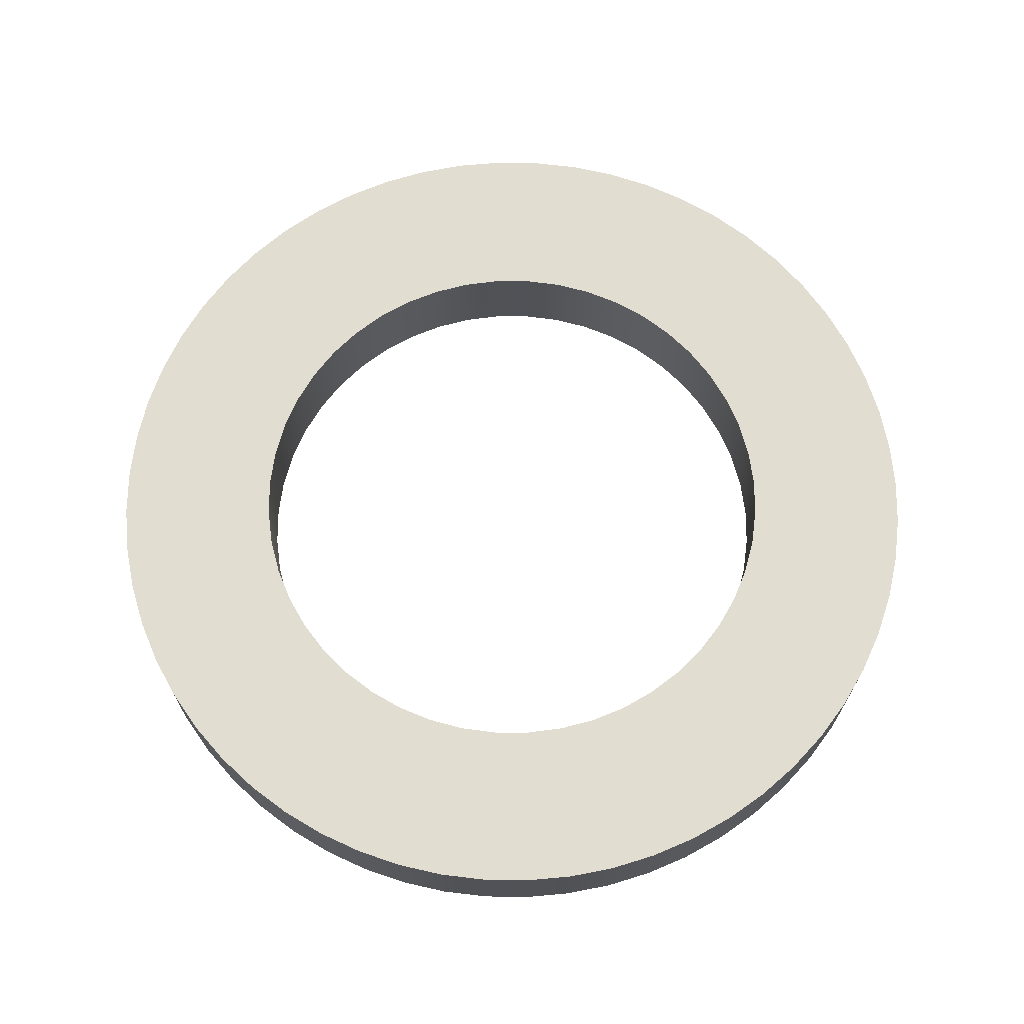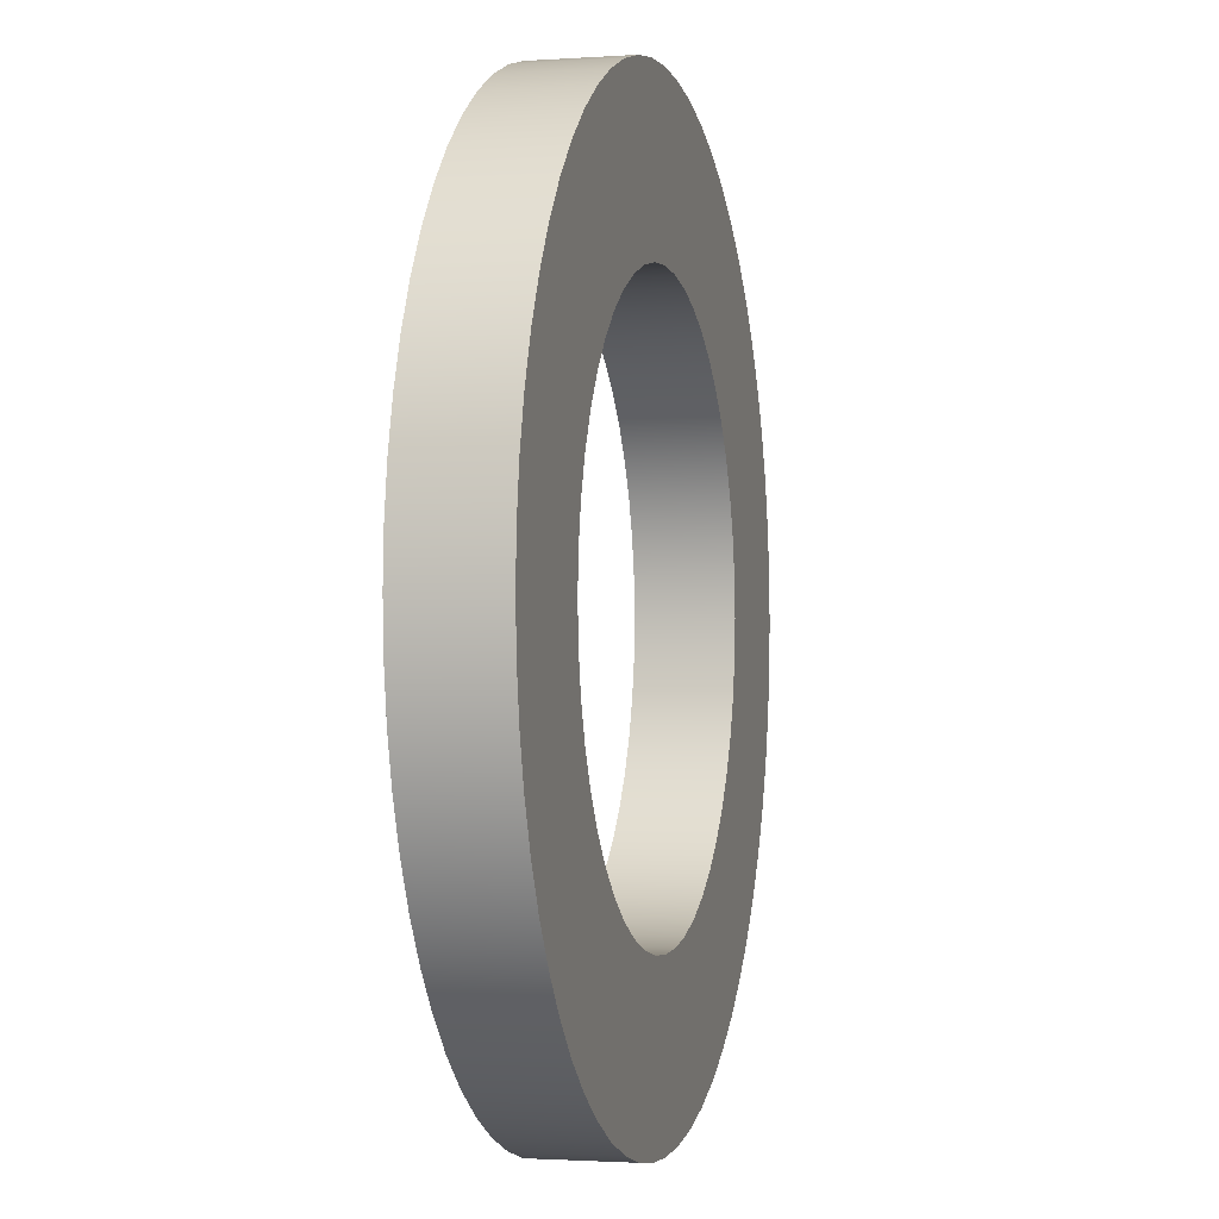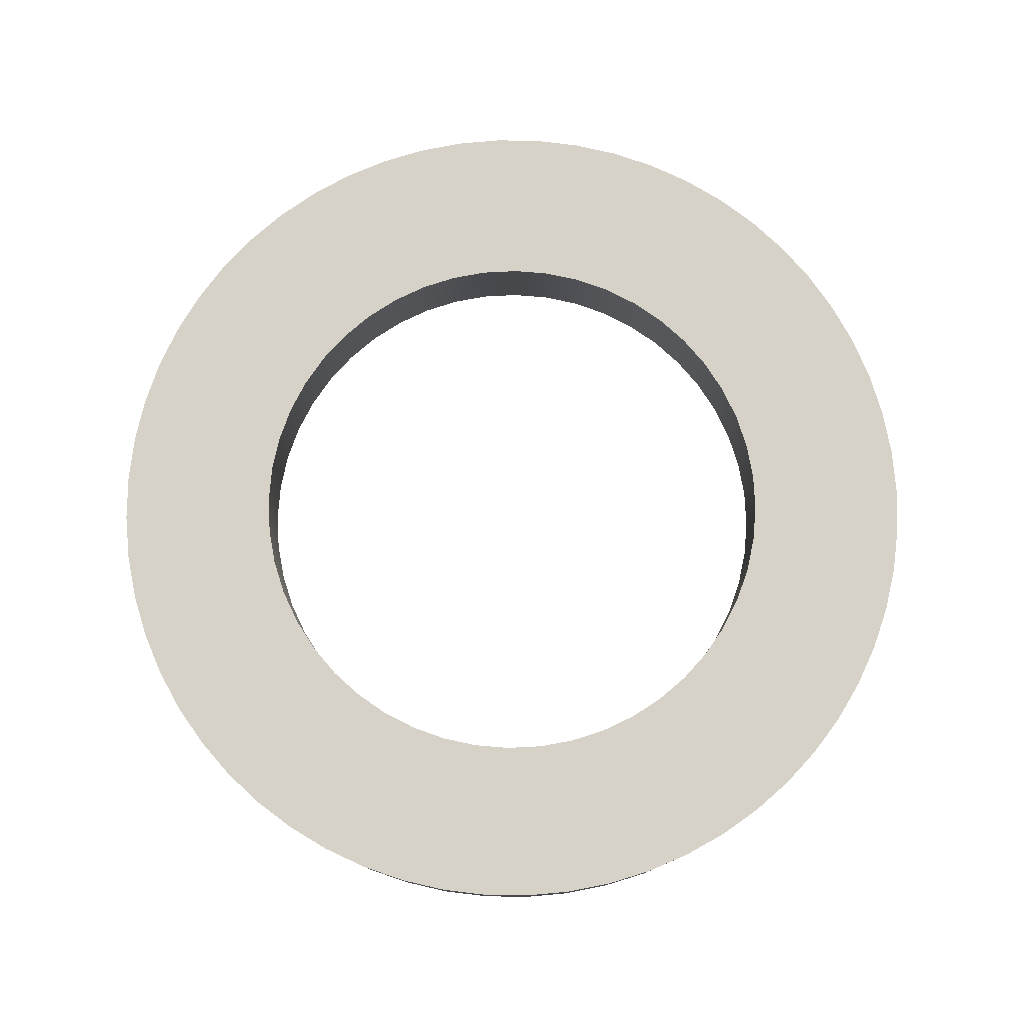
<metadata>
{"format":"obj","ext":"obj","renderer":"f3d","projection":"perspective","resolution":1024,"background":"white","views":[{"elev":68.6,"azim":-146.2,"up":"+Z"},{"elev":-1.7,"azim":-75.9,"up":"+Y"},{"elev":78.5,"azim":75.9,"up":"+Z"}]}
</metadata>
<code>
v -0.3 -3.674e-17 0.1
v -0.2974 -0.03916 0.1
v -0.2898 -0.07765 0.1
v -0.2772 -0.1148 0.1
v -0.2598 -0.15 0.1
v -0.238 -0.1826 0.1
v -0.2121 -0.2121 0.1
v -0.1826 -0.238 0.1
v -0.15 -0.2598 0.1
v -0.1148 -0.2772 0.1
v -0.07765 -0.2898 0.1
v -0.03916 -0.2974 0.1
v 1.837e-17 -0.3 0.1
v 0.03916 -0.2974 0.1
v 0.07765 -0.2898 0.1
v 0.1148 -0.2772 0.1
v 0.15 -0.2598 0.1
v 0.1826 -0.238 0.1
v 0.2121 -0.2121 0.1
v 0.238 -0.1826 0.1
v 0.2598 -0.15 0.1
v 0.2772 -0.1148 0.1
v 0.2898 -0.07765 0.1
v 0.2974 -0.03916 0.1
v 0.3 0 0.1
v 0.2974 0.03916 0.1
v 0.2898 0.07765 0.1
v 0.2772 0.1148 0.1
v 0.2598 0.15 0.1
v 0.238 0.1826 0.1
v 0.2121 0.2121 0.1
v 0.1826 0.238 0.1
v 0.15 0.2598 0.1
v 0.1148 0.2772 0.1
v 0.07765 0.2898 0.1
v 0.03916 0.2974 0.1
v 1.837e-17 0.3 0.1
v -0.03916 0.2974 0.1
v -0.07765 0.2898 0.1
v -0.1148 0.2772 0.1
v -0.15 0.2598 0.1
v -0.1826 0.238 0.1
v -0.2121 0.2121 0.1
v -0.238 0.1826 0.1
v -0.2598 0.15 0.1
v -0.2772 0.1148 0.1
v -0.2898 0.07765 0.1
v -0.2974 0.03916 0.1
v -0.3 -3.674e-17 0
v -0.2974 0.03916 0
v -0.2898 0.07765 0
v -0.2772 0.1148 0
v -0.2598 0.15 0
v -0.238 0.1826 0
v -0.2121 0.2121 0
v -0.1826 0.238 0
v -0.15 0.2598 0
v -0.1148 0.2772 0
v -0.07765 0.2898 0
v -0.03916 0.2974 0
v 1.837e-17 0.3 0
v 0.03916 0.2974 0
v 0.07765 0.2898 0
v 0.1148 0.2772 0
v 0.15 0.2598 0
v 0.1826 0.238 0
v 0.2121 0.2121 0
v 0.238 0.1826 0
v 0.2598 0.15 0
v 0.2772 0.1148 0
v 0.2898 0.07765 0
v 0.2974 0.03916 0
v 0.3 0 0
v 0.2974 -0.03916 0
v 0.2898 -0.07765 0
v 0.2772 -0.1148 0
v 0.2598 -0.15 0
v 0.238 -0.1826 0
v 0.2121 -0.2121 0
v 0.1826 -0.238 0
v 0.15 -0.2598 0
v 0.1148 -0.2772 0
v 0.07765 -0.2898 0
v 0.03916 -0.2974 0
v 1.837e-17 -0.3 0
v -0.03916 -0.2974 0
v -0.07765 -0.2898 0
v -0.1148 -0.2772 0
v -0.15 -0.2598 0
v -0.1826 -0.238 0
v -0.2121 -0.2121 0
v -0.238 -0.1826 0
v -0.2598 -0.15 0
v -0.2772 -0.1148 0
v -0.2898 -0.07765 0
v -0.2974 -0.03916 0
v -0.3 -3.674e-17 0.1
v -0.3 -3.674e-17 0
v -0.475 -5.817e-17 0.1
v -0.4724 0.04965 0.1
v -0.4646 0.09876 0.1
v -0.4518 0.1468 0.1
v -0.4339 0.1932 0.1
v -0.4114 0.2375 0.1
v -0.3843 0.2792 0.1
v -0.353 0.3178 0.1
v -0.3178 0.353 0.1
v -0.2792 0.3843 0.1
v -0.2375 0.4114 0.1
v -0.1932 0.4339 0.1
v -0.1468 0.4518 0.1
v -0.09876 0.4646 0.1
v -0.04965 0.4724 0.1
v 2.909e-17 0.475 0.1
v 0.04965 0.4724 0.1
v 0.09876 0.4646 0.1
v 0.1468 0.4518 0.1
v 0.1932 0.4339 0.1
v 0.2375 0.4114 0.1
v 0.2792 0.3843 0.1
v 0.3178 0.353 0.1
v 0.353 0.3178 0.1
v 0.3843 0.2792 0.1
v 0.4114 0.2375 0.1
v 0.4339 0.1932 0.1
v 0.4518 0.1468 0.1
v 0.4646 0.09876 0.1
v 0.4724 0.04965 0.1
v 0.475 0 0.1
v 0.4724 -0.04965 0.1
v 0.4646 -0.09876 0.1
v 0.4518 -0.1468 0.1
v 0.4339 -0.1932 0.1
v 0.4114 -0.2375 0.1
v 0.3843 -0.2792 0.1
v 0.353 -0.3178 0.1
v 0.3178 -0.353 0.1
v 0.2792 -0.3843 0.1
v 0.2375 -0.4114 0.1
v 0.1932 -0.4339 0.1
v 0.1468 -0.4518 0.1
v 0.09876 -0.4646 0.1
v 0.04965 -0.4724 0.1
v 2.909e-17 -0.475 0.1
v -0.04965 -0.4724 0.1
v -0.09876 -0.4646 0.1
v -0.1468 -0.4518 0.1
v -0.1932 -0.4339 0.1
v -0.2375 -0.4114 0.1
v -0.2792 -0.3843 0.1
v -0.3178 -0.353 0.1
v -0.353 -0.3178 0.1
v -0.3843 -0.2792 0.1
v -0.4114 -0.2375 0.1
v -0.4339 -0.1932 0.1
v -0.4518 -0.1468 0.1
v -0.4646 -0.09876 0.1
v -0.4724 -0.04965 0.1
v -0.475 -5.817e-17 0
v -0.4724 -0.04965 0
v -0.4646 -0.09876 0
v -0.4518 -0.1468 0
v -0.4339 -0.1932 0
v -0.4114 -0.2375 0
v -0.3843 -0.2792 0
v -0.353 -0.3178 0
v -0.3178 -0.353 0
v -0.2792 -0.3843 0
v -0.2375 -0.4114 0
v -0.1932 -0.4339 0
v -0.1468 -0.4518 0
v -0.09876 -0.4646 0
v -0.04965 -0.4724 0
v 2.909e-17 -0.475 0
v 0.04965 -0.4724 0
v 0.09876 -0.4646 0
v 0.1468 -0.4518 0
v 0.1932 -0.4339 0
v 0.2375 -0.4114 0
v 0.2792 -0.3843 0
v 0.3178 -0.353 0
v 0.353 -0.3178 0
v 0.3843 -0.2792 0
v 0.4114 -0.2375 0
v 0.4339 -0.1932 0
v 0.4518 -0.1468 0
v 0.4646 -0.09876 0
v 0.4724 -0.04965 0
v 0.475 0 0
v 0.4724 0.04965 0
v 0.4646 0.09876 0
v 0.4518 0.1468 0
v 0.4339 0.1932 0
v 0.4114 0.2375 0
v 0.3843 0.2792 0
v 0.353 0.3178 0
v 0.3178 0.353 0
v 0.2792 0.3843 0
v 0.2375 0.4114 0
v 0.1932 0.4339 0
v 0.1468 0.4518 0
v 0.09876 0.4646 0
v 0.04965 0.4724 0
v 2.909e-17 0.475 0
v -0.04965 0.4724 0
v -0.09876 0.4646 0
v -0.1468 0.4518 0
v -0.1932 0.4339 0
v -0.2375 0.4114 0
v -0.2792 0.3843 0
v -0.3178 0.353 0
v -0.353 0.3178 0
v -0.3843 0.2792 0
v -0.4114 0.2375 0
v -0.4339 0.1932 0
v -0.4518 0.1468 0
v -0.4646 0.09876 0
v -0.4724 0.04965 0
v -0.475 -5.817e-17 0
v -0.475 -5.817e-17 0.1
v -0.3 -3.674e-17 0.1
v -0.2974 0.03916 0.1
v -0.2898 0.07765 0.1
v -0.2772 0.1148 0.1
v -0.2598 0.15 0.1
v -0.238 0.1826 0.1
v -0.2121 0.2121 0.1
v -0.1826 0.238 0.1
v -0.15 0.2598 0.1
v -0.1148 0.2772 0.1
v -0.07765 0.2898 0.1
v -0.03916 0.2974 0.1
v 1.837e-17 0.3 0.1
v 0.03916 0.2974 0.1
v 0.07765 0.2898 0.1
v 0.1148 0.2772 0.1
v 0.15 0.2598 0.1
v 0.1826 0.238 0.1
v 0.2121 0.2121 0.1
v 0.238 0.1826 0.1
v 0.2598 0.15 0.1
v 0.2772 0.1148 0.1
v 0.2898 0.07765 0.1
v 0.2974 0.03916 0.1
v 0.3 0 0.1
v 0.2974 -0.03916 0.1
v 0.2898 -0.07765 0.1
v 0.2772 -0.1148 0.1
v 0.2598 -0.15 0.1
v 0.238 -0.1826 0.1
v 0.2121 -0.2121 0.1
v 0.1826 -0.238 0.1
v 0.15 -0.2598 0.1
v 0.1148 -0.2772 0.1
v 0.07765 -0.2898 0.1
v 0.03916 -0.2974 0.1
v 1.837e-17 -0.3 0.1
v -0.03916 -0.2974 0.1
v -0.07765 -0.2898 0.1
v -0.1148 -0.2772 0.1
v -0.15 -0.2598 0.1
v -0.1826 -0.238 0.1
v -0.2121 -0.2121 0.1
v -0.238 -0.1826 0.1
v -0.2598 -0.15 0.1
v -0.2772 -0.1148 0.1
v -0.2898 -0.07765 0.1
v -0.2974 -0.03916 0.1
v -0.475 -5.817e-17 0.1
v -0.4724 -0.04965 0.1
v -0.4646 -0.09876 0.1
v -0.4518 -0.1468 0.1
v -0.4339 -0.1932 0.1
v -0.4114 -0.2375 0.1
v -0.3843 -0.2792 0.1
v -0.353 -0.3178 0.1
v -0.3178 -0.353 0.1
v -0.2792 -0.3843 0.1
v -0.2375 -0.4114 0.1
v -0.1932 -0.4339 0.1
v -0.1468 -0.4518 0.1
v -0.09876 -0.4646 0.1
v -0.04965 -0.4724 0.1
v 2.909e-17 -0.475 0.1
v 0.04965 -0.4724 0.1
v 0.09876 -0.4646 0.1
v 0.1468 -0.4518 0.1
v 0.1932 -0.4339 0.1
v 0.2375 -0.4114 0.1
v 0.2792 -0.3843 0.1
v 0.3178 -0.353 0.1
v 0.353 -0.3178 0.1
v 0.3843 -0.2792 0.1
v 0.4114 -0.2375 0.1
v 0.4339 -0.1932 0.1
v 0.4518 -0.1468 0.1
v 0.4646 -0.09876 0.1
v 0.4724 -0.04965 0.1
v 0.475 0 0.1
v 0.4724 0.04965 0.1
v 0.4646 0.09876 0.1
v 0.4518 0.1468 0.1
v 0.4339 0.1932 0.1
v 0.4114 0.2375 0.1
v 0.3843 0.2792 0.1
v 0.353 0.3178 0.1
v 0.3178 0.353 0.1
v 0.2792 0.3843 0.1
v 0.2375 0.4114 0.1
v 0.1932 0.4339 0.1
v 0.1468 0.4518 0.1
v 0.09876 0.4646 0.1
v 0.04965 0.4724 0.1
v 2.909e-17 0.475 0.1
v -0.04965 0.4724 0.1
v -0.09876 0.4646 0.1
v -0.1468 0.4518 0.1
v -0.1932 0.4339 0.1
v -0.2375 0.4114 0.1
v -0.2792 0.3843 0.1
v -0.3178 0.353 0.1
v -0.353 0.3178 0.1
v -0.3843 0.2792 0.1
v -0.4114 0.2375 0.1
v -0.4339 0.1932 0.1
v -0.4518 0.1468 0.1
v -0.4646 0.09876 0.1
v -0.4724 0.04965 0.1
v -0.3 -3.674e-17 0
v -0.2974 -0.03916 0
v -0.2898 -0.07765 0
v -0.2772 -0.1148 0
v -0.2598 -0.15 0
v -0.238 -0.1826 0
v -0.2121 -0.2121 0
v -0.1826 -0.238 0
v -0.15 -0.2598 0
v -0.1148 -0.2772 0
v -0.07765 -0.2898 0
v -0.03916 -0.2974 0
v 1.837e-17 -0.3 0
v 0.03916 -0.2974 0
v 0.07765 -0.2898 0
v 0.1148 -0.2772 0
v 0.15 -0.2598 0
v 0.1826 -0.238 0
v 0.2121 -0.2121 0
v 0.238 -0.1826 0
v 0.2598 -0.15 0
v 0.2772 -0.1148 0
v 0.2898 -0.07765 0
v 0.2974 -0.03916 0
v 0.3 0 0
v 0.2974 0.03916 0
v 0.2898 0.07765 0
v 0.2772 0.1148 0
v 0.2598 0.15 0
v 0.238 0.1826 0
v 0.2121 0.2121 0
v 0.1826 0.238 0
v 0.15 0.2598 0
v 0.1148 0.2772 0
v 0.07765 0.2898 0
v 0.03916 0.2974 0
v 1.837e-17 0.3 0
v -0.03916 0.2974 0
v -0.07765 0.2898 0
v -0.1148 0.2772 0
v -0.15 0.2598 0
v -0.1826 0.238 0
v -0.2121 0.2121 0
v -0.238 0.1826 0
v -0.2598 0.15 0
v -0.2772 0.1148 0
v -0.2898 0.07765 0
v -0.2974 0.03916 0
v -0.475 -5.817e-17 0
v -0.4724 0.04965 0
v -0.4646 0.09876 0
v -0.4518 0.1468 0
v -0.4339 0.1932 0
v -0.4114 0.2375 0
v -0.3843 0.2792 0
v -0.353 0.3178 0
v -0.3178 0.353 0
v -0.2792 0.3843 0
v -0.2375 0.4114 0
v -0.1932 0.4339 0
v -0.1468 0.4518 0
v -0.09876 0.4646 0
v -0.04965 0.4724 0
v 2.909e-17 0.475 0
v 0.04965 0.4724 0
v 0.09876 0.4646 0
v 0.1468 0.4518 0
v 0.1932 0.4339 0
v 0.2375 0.4114 0
v 0.2792 0.3843 0
v 0.3178 0.353 0
v 0.353 0.3178 0
v 0.3843 0.2792 0
v 0.4114 0.2375 0
v 0.4339 0.1932 0
v 0.4518 0.1468 0
v 0.4646 0.09876 0
v 0.4724 0.04965 0
v 0.475 0 0
v 0.4724 -0.04965 0
v 0.4646 -0.09876 0
v 0.4518 -0.1468 0
v 0.4339 -0.1932 0
v 0.4114 -0.2375 0
v 0.3843 -0.2792 0
v 0.353 -0.3178 0
v 0.3178 -0.353 0
v 0.2792 -0.3843 0
v 0.2375 -0.4114 0
v 0.1932 -0.4339 0
v 0.1468 -0.4518 0
v 0.09876 -0.4646 0
v 0.04965 -0.4724 0
v 2.909e-17 -0.475 0
v -0.04965 -0.4724 0
v -0.09876 -0.4646 0
v -0.1468 -0.4518 0
v -0.1932 -0.4339 0
v -0.2375 -0.4114 0
v -0.2792 -0.3843 0
v -0.3178 -0.353 0
v -0.353 -0.3178 0
v -0.3843 -0.2792 0
v -0.4114 -0.2375 0
v -0.4339 -0.1932 0
v -0.4518 -0.1468 0
v -0.4646 -0.09876 0
v -0.4724 -0.04965 0
g 329e00de-e362-11ea-b963-54bf646e7e1f
f 2 96 1
f 1 96 98
f 97 49 48
f 48 49 50
f 48 50 47
f 47 50 51
f 47 51 46
f 46 51 52
f 46 52 45
f 45 52 53
f 45 53 44
f 44 53 54
f 44 54 43
f 43 54 55
f 43 55 42
f 42 55 56
f 42 56 41
f 41 56 57
f 41 57 40
f 40 57 58
f 40 58 39
f 39 58 59
f 39 59 38
f 38 59 60
f 38 60 37
f 37 60 61
f 37 61 36
f 36 61 62
f 36 62 35
f 35 62 63
f 35 63 34
f 34 63 64
f 34 64 33
f 33 64 65
f 33 65 32
f 32 65 66
f 32 66 31
f 31 66 67
f 31 67 30
f 30 67 68
f 30 68 29
f 29 68 69
f 29 69 28
f 28 69 70
f 28 70 27
f 27 70 71
f 27 71 26
f 26 71 72
f 26 72 25
f 25 72 73
f 25 73 24
f 24 73 74
f 24 74 23
f 23 74 75
f 23 75 22
f 22 75 76
f 22 76 21
f 21 76 77
f 21 77 20
f 20 77 78
f 20 78 19
f 19 78 79
f 19 79 18
f 18 79 80
f 18 80 17
f 17 80 81
f 17 81 16
f 16 81 82
f 16 82 15
f 15 82 83
f 15 83 14
f 14 83 84
f 14 84 13
f 13 84 85
f 13 85 12
f 12 85 86
f 12 86 11
f 11 86 87
f 11 87 10
f 10 87 88
f 10 88 9
f 9 88 89
f 9 89 8
f 8 89 90
f 8 90 7
f 7 90 91
f 7 91 6
f 6 91 92
f 6 92 5
f 5 92 93
f 5 93 4
f 4 93 94
f 4 94 3
f 3 94 95
f 3 95 2
f 2 95 96
g 329f6068-e362-11ea-b0e4-54bf646e7e1f
f 100 218 99
f 99 218 219
f 220 159 158
f 158 159 160
f 158 160 157
f 157 160 161
f 157 161 156
f 156 161 162
f 156 162 155
f 155 162 163
f 155 163 154
f 154 163 164
f 154 164 153
f 153 164 165
f 153 165 152
f 152 165 166
f 152 166 151
f 151 166 167
f 151 167 150
f 150 167 168
f 150 168 149
f 149 168 169
f 149 169 148
f 148 169 170
f 148 170 147
f 147 170 171
f 147 171 146
f 146 171 172
f 146 172 145
f 145 172 173
f 145 173 144
f 144 173 174
f 144 174 143
f 143 174 175
f 143 175 142
f 142 175 176
f 142 176 141
f 141 176 177
f 141 177 140
f 140 177 178
f 140 178 139
f 139 178 179
f 139 179 138
f 138 179 180
f 138 180 137
f 137 180 181
f 137 181 136
f 136 181 182
f 136 182 135
f 135 182 183
f 135 183 134
f 134 183 184
f 134 184 133
f 133 184 185
f 133 185 132
f 132 185 186
f 132 186 131
f 131 186 187
f 131 187 130
f 130 187 188
f 130 188 129
f 129 188 189
f 129 189 128
f 128 189 190
f 128 190 127
f 127 190 191
f 127 191 126
f 126 191 192
f 126 192 125
f 125 192 193
f 125 193 124
f 124 193 194
f 124 194 123
f 123 194 195
f 123 195 122
f 122 195 196
f 122 196 121
f 121 196 197
f 121 197 120
f 120 197 198
f 120 198 119
f 119 198 199
f 119 199 118
f 118 199 200
f 118 200 117
f 117 200 201
f 117 201 116
f 116 201 202
f 116 202 115
f 115 202 203
f 115 203 114
f 114 203 204
f 114 204 113
f 113 204 205
f 113 205 112
f 112 205 206
f 112 206 111
f 111 206 207
f 111 207 110
f 110 207 208
f 110 208 109
f 109 208 209
f 109 209 108
f 108 209 210
f 108 210 107
f 107 210 211
f 107 211 106
f 106 211 212
f 106 212 105
f 105 212 213
f 105 213 104
f 104 213 214
f 104 214 103
f 103 214 215
f 103 215 102
f 102 215 216
f 102 216 101
f 101 216 217
f 101 217 100
f 100 217 218
g 32a0e72e-e362-11ea-afc4-54bf646e7e1f
f 222 328 221
f 221 328 269
f 221 269 270
f 328 222 327
f 327 222 223
f 327 223 326
f 326 223 224
f 326 224 325
f 325 224 225
f 325 225 324
f 324 225 323
f 323 225 226
f 323 226 322
f 322 226 227
f 322 227 321
f 321 227 228
f 321 228 320
f 320 228 229
f 320 229 319
f 319 229 318
f 318 229 230
f 318 230 317
f 317 230 231
f 317 231 316
f 316 231 232
f 316 232 315
f 315 232 233
f 315 233 314
f 314 233 313
f 313 233 234
f 313 234 312
f 312 234 235
f 312 235 311
f 311 235 236
f 311 236 310
f 310 236 237
f 310 237 309
f 309 237 308
f 308 237 238
f 308 238 307
f 307 238 239
f 307 239 306
f 306 239 240
f 306 240 305
f 305 240 241
f 305 241 304
f 304 241 303
f 303 241 242
f 303 242 302
f 302 242 243
f 302 243 301
f 301 243 244
f 301 244 300
f 300 244 245
f 300 245 299
f 299 245 298
f 298 245 246
f 298 246 297
f 297 246 247
f 297 247 296
f 296 247 248
f 296 248 295
f 295 248 249
f 295 249 294
f 294 249 293
f 293 249 250
f 293 250 292
f 292 250 251
f 292 251 291
f 291 251 252
f 291 252 290
f 290 252 253
f 290 253 289
f 289 253 288
f 288 253 254
f 288 254 287
f 287 254 255
f 287 255 286
f 286 255 256
f 286 256 285
f 285 256 257
f 285 257 284
f 284 257 283
f 283 257 258
f 283 258 282
f 282 258 259
f 282 259 281
f 281 259 260
f 281 260 280
f 280 260 261
f 280 261 279
f 279 261 278
f 278 261 262
f 278 262 277
f 277 262 263
f 277 263 276
f 276 263 264
f 276 264 275
f 275 264 265
f 275 265 274
f 274 265 273
f 273 265 266
f 273 266 272
f 272 266 267
f 272 267 271
f 271 267 268
f 271 268 270
f 270 268 221
g 32a26dda-e362-11ea-b937-54bf646e7e1f
f 330 436 329
f 329 436 377
f 329 377 378
f 436 330 435
f 435 330 331
f 435 331 434
f 434 331 332
f 434 332 433
f 433 332 333
f 433 333 432
f 432 333 431
f 431 333 334
f 431 334 430
f 430 334 335
f 430 335 429
f 429 335 336
f 429 336 428
f 428 336 337
f 428 337 427
f 427 337 426
f 426 337 338
f 426 338 425
f 425 338 339
f 425 339 424
f 424 339 340
f 424 340 423
f 423 340 341
f 423 341 422
f 422 341 421
f 421 341 342
f 421 342 420
f 420 342 343
f 420 343 419
f 419 343 344
f 419 344 418
f 418 344 345
f 418 345 417
f 417 345 416
f 416 345 346
f 416 346 415
f 415 346 347
f 415 347 414
f 414 347 348
f 414 348 413
f 413 348 349
f 413 349 412
f 412 349 411
f 411 349 350
f 411 350 410
f 410 350 351
f 410 351 409
f 409 351 352
f 409 352 408
f 408 352 353
f 408 353 407
f 407 353 406
f 406 353 354
f 406 354 405
f 405 354 355
f 405 355 404
f 404 355 356
f 404 356 403
f 403 356 357
f 403 357 402
f 402 357 401
f 401 357 358
f 401 358 400
f 400 358 359
f 400 359 399
f 399 359 360
f 399 360 398
f 398 360 361
f 398 361 397
f 397 361 396
f 396 361 362
f 396 362 395
f 395 362 363
f 395 363 394
f 394 363 364
f 394 364 393
f 393 364 365
f 393 365 392
f 392 365 391
f 391 365 366
f 391 366 390
f 390 366 367
f 390 367 389
f 389 367 368
f 389 368 388
f 388 368 369
f 388 369 387
f 387 369 386
f 386 369 370
f 386 370 385
f 385 370 371
f 385 371 384
f 384 371 372
f 384 372 383
f 383 372 373
f 383 373 382
f 382 373 381
f 381 373 374
f 381 374 380
f 380 374 375
f 380 375 379
f 379 375 376
f 379 376 378
f 378 376 329

</code>
